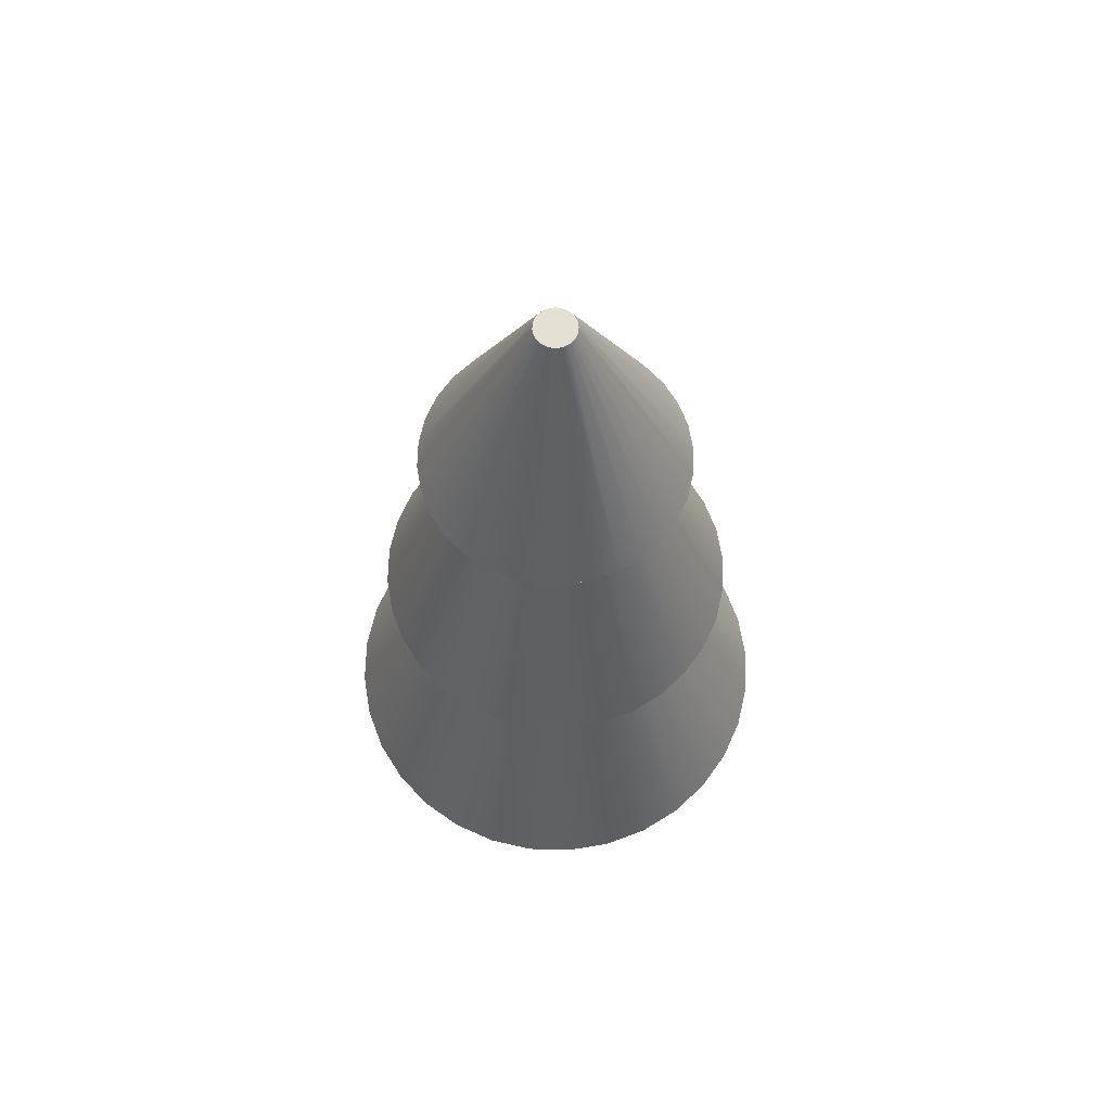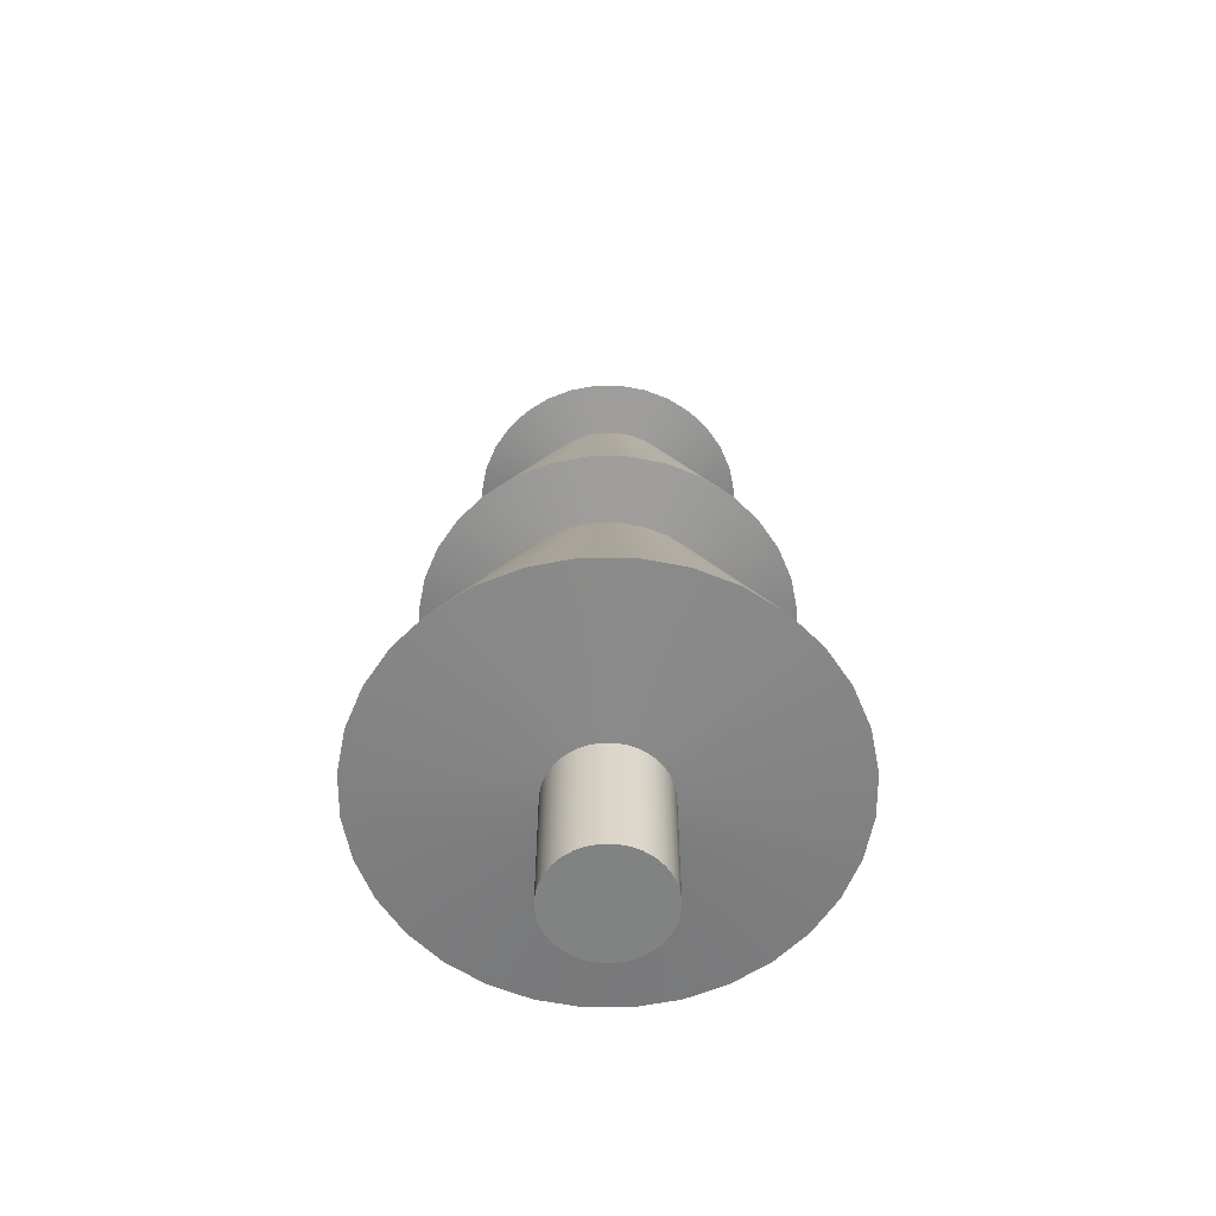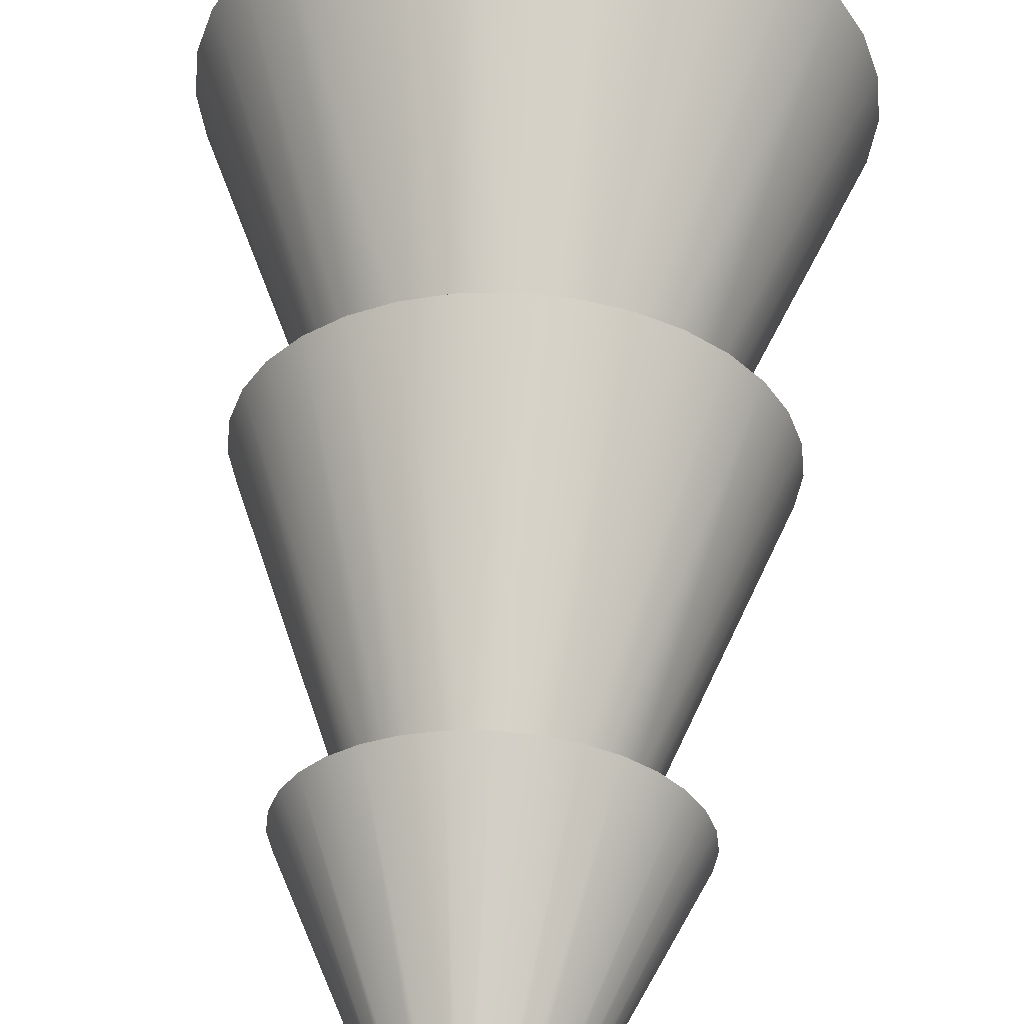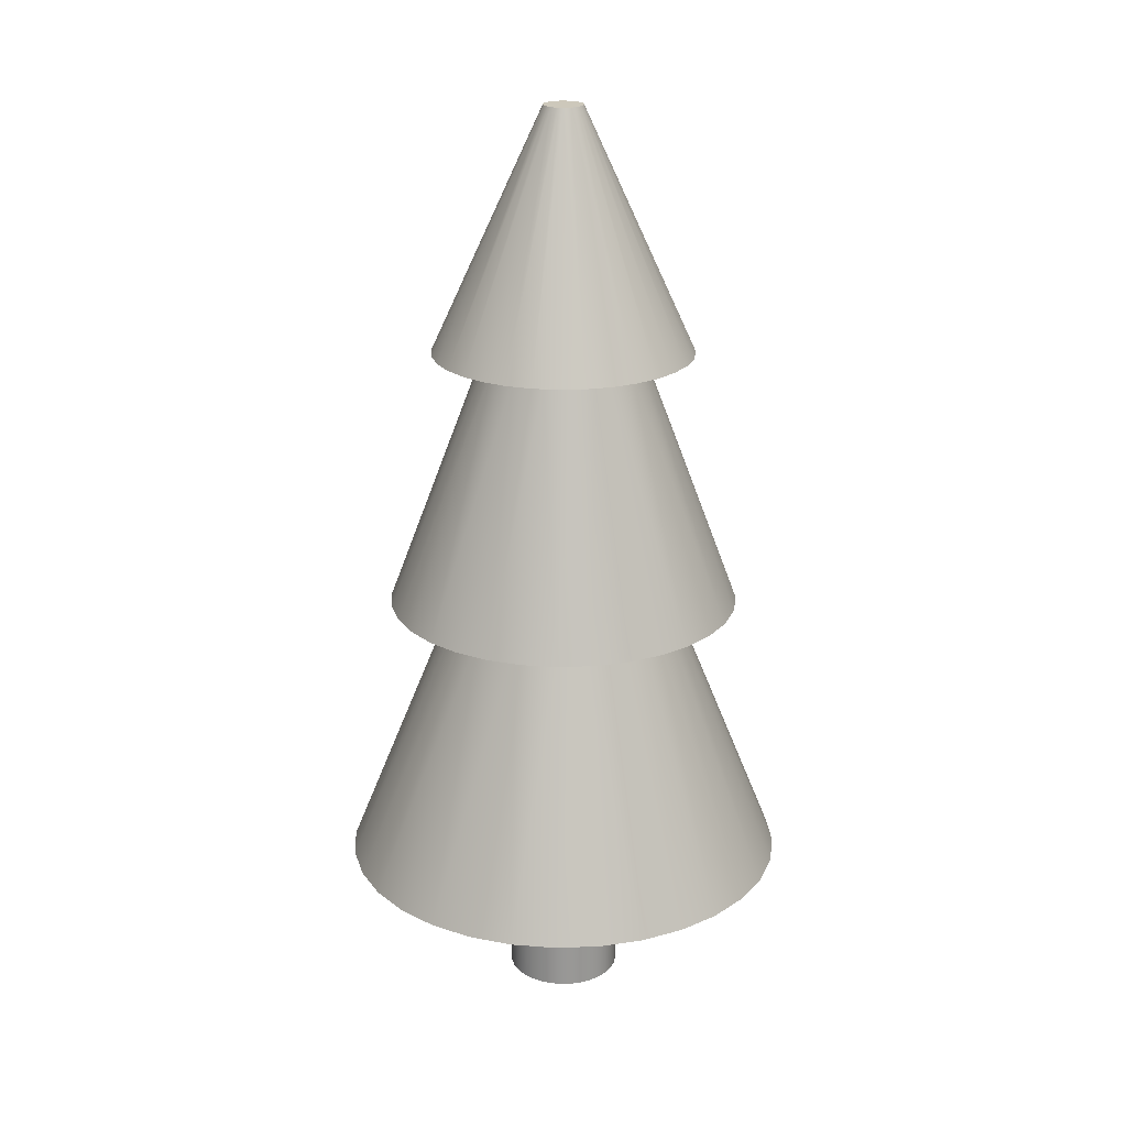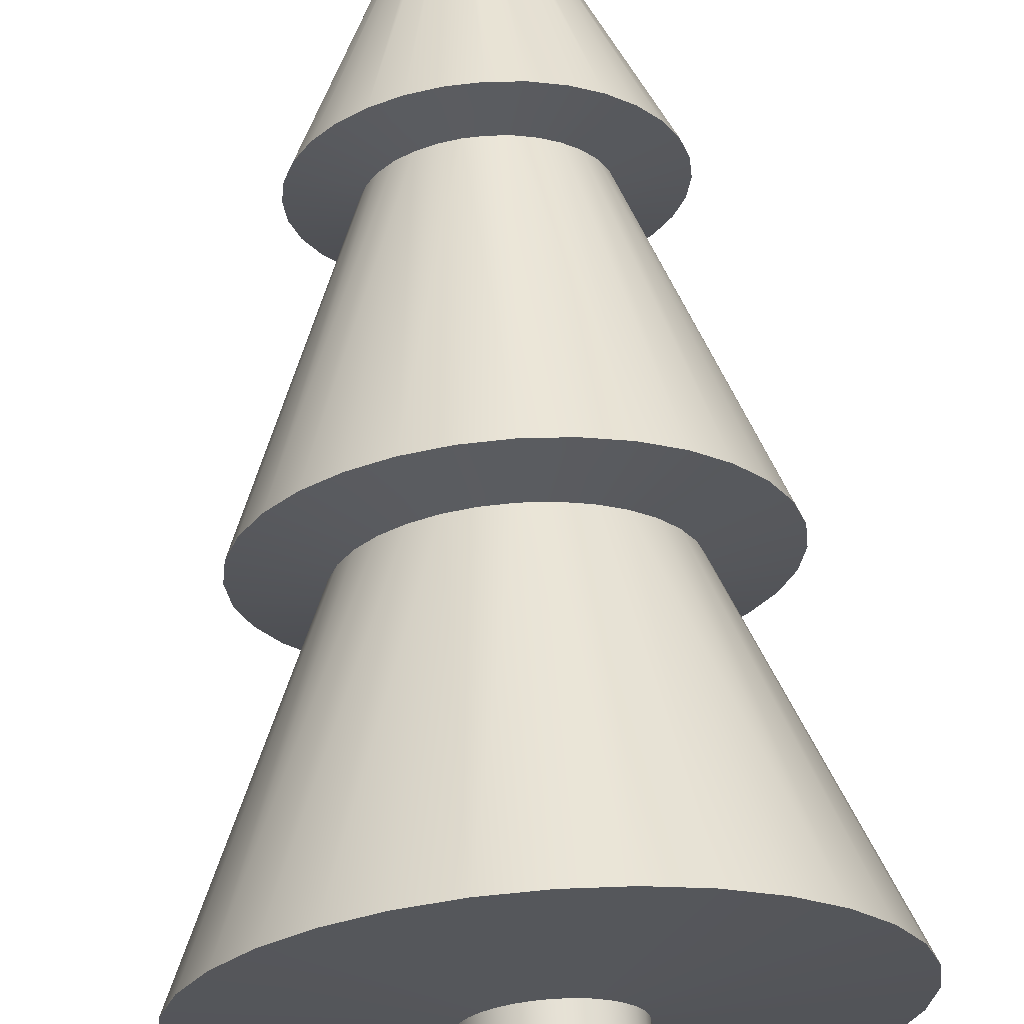
<metadata>
{"format":"obj","ext":"obj","renderer":"f3d","projection":"perspective","resolution":1024,"background":"white","views":[{"elev":65.9,"azim":131.1,"up":"+Y"},{"elev":-60.6,"azim":151.9,"up":"+Y"},{"elev":57.2,"azim":-177.1,"up":"+Z"},{"elev":21.8,"azim":24.6,"up":"+Y"},{"elev":65.5,"azim":-4.0,"up":"+Z"}]}
</metadata>
<code>
o Cylinder.011
v 5.263 0.0204 -4.038
v 5.263 2.872 -3.923
v 5.297 0.0204 -4.034
v 5.275 2.872 -3.922
v 5.33 0.0204 -4.024
v 5.286 2.872 -3.918
v 5.361 0.0204 -4.008
v 5.297 2.872 -3.913
v 5.387 0.0204 -3.986
v 5.306 2.872 -3.905
v 5.409 0.0204 -3.96
v 5.313 2.872 -3.896
v 5.425 0.0204 -3.93
v 5.319 2.872 -3.886
v 5.435 0.0204 -3.897
v 5.322 2.872 -3.874
v 5.438 0.0204 -3.863
v 5.323 2.872 -3.863
v 5.435 0.0204 -3.829
v 5.322 2.872 -3.851
v 5.425 0.0204 -3.796
v 5.319 2.872 -3.84
v 5.409 0.0204 -3.766
v 5.313 2.872 -3.83
v 5.387 0.0204 -3.739
v 5.306 2.872 -3.82
v 5.361 0.0204 -3.717
v 5.297 2.872 -3.813
v 5.33 0.0204 -3.701
v 5.286 2.872 -3.807
v 5.297 0.0204 -3.691
v 5.275 2.872 -3.804
v 5.263 0.0204 -3.688
v 5.263 2.872 -3.803
v 5.229 0.0204 -3.691
v 5.252 2.872 -3.804
v 5.196 0.0204 -3.701
v 5.24 2.872 -3.807
v 5.166 0.0204 -3.717
v 5.23 2.872 -3.813
v 5.14 0.0204 -3.739
v 5.221 2.872 -3.82
v 5.118 0.0204 -3.766
v 5.214 2.872 -3.83
v 5.102 0.0204 -3.796
v 5.208 2.872 -3.84
v 5.092 0.0204 -3.829
v 5.205 2.872 -3.851
v 5.088 0.0204 -3.863
v 5.203 2.872 -3.863
v 5.092 0.0204 -3.897
v 5.205 2.872 -3.874
v 5.102 0.0204 -3.93
v 5.208 2.872 -3.886
v 5.118 0.0204 -3.96
v 5.214 2.872 -3.896
v 5.14 0.0204 -3.986
v 5.221 2.872 -3.905
v 5.166 0.0204 -4.008
v 5.23 2.872 -3.913
v 5.196 0.0204 -4.024
v 5.24 2.872 -3.918
v 5.229 0.0204 -4.034
v 5.252 2.872 -3.922
v 5.263 0.4534 -4.038
v 5.263 1.338 -4.404
v 5.263 2.109 -4.113
v 5.312 2.109 -4.109
v 5.369 1.338 -4.394
v 5.297 0.4534 -4.034
v 5.359 2.109 -4.094
v 5.471 1.338 -4.363
v 5.33 0.4534 -4.024
v 5.403 2.109 -4.071
v 5.564 1.338 -4.313
v 5.361 0.4534 -4.008
v 5.441 2.109 -4.04
v 5.646 1.338 -4.246
v 5.387 0.4534 -3.986
v 5.472 2.109 -4.002
v 5.714 1.338 -4.164
v 5.409 0.4534 -3.96
v 5.495 2.109 -3.959
v 5.764 1.338 -4.07
v 5.425 0.4534 -3.93
v 5.509 2.109 -3.912
v 5.794 1.338 -3.968
v 5.435 0.4534 -3.897
v 5.514 2.109 -3.863
v 5.805 1.338 -3.863
v 5.438 0.4534 -3.863
v 5.509 2.109 -3.814
v 5.794 1.338 -3.757
v 5.435 0.4534 -3.829
v 5.495 2.109 -3.767
v 5.764 1.338 -3.656
v 5.425 0.4534 -3.796
v 5.472 2.109 -3.724
v 5.714 1.338 -3.562
v 5.409 0.4534 -3.766
v 5.441 2.109 -3.686
v 5.646 1.338 -3.48
v 5.387 0.4534 -3.739
v 5.403 2.109 -3.654
v 5.564 1.338 -3.413
v 5.361 0.4534 -3.717
v 5.359 2.109 -3.631
v 5.471 1.338 -3.363
v 5.33 0.4534 -3.701
v 5.312 2.109 -3.617
v 5.369 1.338 -3.332
v 5.297 0.4534 -3.691
v 5.263 2.109 -3.612
v 5.263 1.338 -3.321
v 5.263 0.4534 -3.688
v 5.215 2.109 -3.617
v 5.158 1.338 -3.332
v 5.229 0.4534 -3.691
v 5.168 2.109 -3.631
v 5.056 1.338 -3.363
v 5.196 0.4534 -3.701
v 5.124 2.109 -3.654
v 4.963 1.338 -3.413
v 5.166 0.4534 -3.717
v 5.086 2.109 -3.686
v 4.881 1.338 -3.48
v 5.14 0.4534 -3.739
v 5.055 2.109 -3.724
v 4.813 1.338 -3.562
v 5.118 0.4534 -3.766
v 5.032 2.109 -3.767
v 4.763 1.338 -3.656
v 5.102 0.4534 -3.796
v 5.018 2.109 -3.814
v 4.732 1.338 -3.757
v 5.092 0.4534 -3.829
v 5.013 2.109 -3.863
v 4.722 1.338 -3.863
v 5.088 0.4534 -3.863
v 5.018 2.109 -3.912
v 4.732 1.338 -3.968
v 5.092 0.4534 -3.897
v 5.032 2.109 -3.959
v 4.763 1.338 -4.07
v 5.102 0.4534 -3.93
v 5.055 2.109 -4.002
v 4.813 1.338 -4.164
v 5.118 0.4534 -3.96
v 5.086 2.109 -4.04
v 4.881 1.338 -4.246
v 5.14 0.4534 -3.986
v 5.124 2.109 -4.071
v 4.963 1.338 -4.313
v 5.166 0.4534 -4.008
v 5.168 2.109 -4.094
v 5.056 1.338 -4.363
v 5.196 0.4534 -4.024
v 5.215 2.109 -4.109
v 5.158 1.338 -4.394
v 5.229 0.4534 -4.034
v 5.263 0.4784 -4.549
v 5.397 0.4784 -4.536
v 5.526 0.4784 -4.497
v 5.645 0.4784 -4.433
v 5.749 0.4784 -4.348
v 5.834 0.4784 -4.244
v 5.897 0.4784 -4.125
v 5.937 0.4784 -3.997
v 5.95 0.4784 -3.863
v 5.937 0.4784 -3.729
v 5.897 0.4784 -3.6
v 5.834 0.4784 -3.481
v 5.749 0.4784 -3.377
v 5.645 0.4784 -3.292
v 5.526 0.4784 -3.229
v 5.397 0.4784 -3.19
v 5.263 0.4784 -3.176
v 5.129 0.4784 -3.19
v 5.001 0.4784 -3.229
v 4.882 0.4784 -3.292
v 4.778 0.4784 -3.377
v 4.693 0.4784 -3.481
v 4.629 0.4784 -3.6
v 4.59 0.4784 -3.729
v 4.577 0.4784 -3.863
v 4.59 0.4784 -3.997
v 4.629 0.4784 -4.125
v 4.693 0.4784 -4.244
v 4.778 0.4784 -4.348
v 4.882 0.4784 -4.433
v 5.001 0.4784 -4.497
v 5.129 0.4784 -4.536
v 5.263 1.303 -4.216
v 5.332 1.303 -4.209
v 5.398 1.303 -4.189
v 5.459 1.303 -4.156
v 5.513 1.303 -4.112
v 5.557 1.303 -4.059
v 5.589 1.303 -3.998
v 5.609 1.303 -3.932
v 5.616 1.303 -3.863
v 5.609 1.303 -3.794
v 5.589 1.303 -3.728
v 5.557 1.303 -3.667
v 5.513 1.303 -3.613
v 5.459 1.303 -3.569
v 5.398 1.303 -3.537
v 5.332 1.303 -3.517
v 5.263 1.303 -3.51
v 5.195 1.303 -3.517
v 5.128 1.303 -3.537
v 5.067 1.303 -3.569
v 5.014 1.303 -3.613
v 4.97 1.303 -3.667
v 4.937 1.303 -3.728
v 4.917 1.303 -3.794
v 4.91 1.303 -3.863
v 4.917 1.303 -3.932
v 4.937 1.303 -3.998
v 4.97 1.303 -4.059
v 5.014 1.303 -4.112
v 5.067 1.303 -4.156
v 5.128 1.303 -4.189
v 5.195 1.303 -4.209
v 5.263 2.136 -4.261
v 5.341 2.136 -4.254
v 5.416 2.136 -4.231
v 5.485 2.136 -4.194
v 5.545 2.136 -4.145
v 5.595 2.136 -4.084
v 5.632 2.136 -4.015
v 5.654 2.136 -3.941
v 5.662 2.136 -3.863
v 5.654 2.136 -3.785
v 5.632 2.136 -3.71
v 5.595 2.136 -3.641
v 5.545 2.136 -3.581
v 5.485 2.136 -3.531
v 5.416 2.136 -3.495
v 5.341 2.136 -3.472
v 5.263 2.136 -3.464
v 5.186 2.136 -3.472
v 5.111 2.136 -3.495
v 5.042 2.136 -3.531
v 4.982 2.136 -3.581
v 4.932 2.136 -3.641
v 4.895 2.136 -3.71
v 4.873 2.136 -3.785
v 4.865 2.136 -3.863
v 4.873 2.136 -3.941
v 4.895 2.136 -4.015
v 4.932 2.136 -4.084
v 4.982 2.136 -4.145
v 5.042 2.136 -4.194
v 5.111 2.136 -4.231
v 5.186 2.136 -4.254
f 2 226 225
f 4 227 226
f 227 8 228
f 228 10 229
f 10 230 229
f 230 14 231
f 14 232 231
f 16 233 232
f 18 234 233
f 20 235 234
f 22 236 235
f 236 26 237
f 26 238 237
f 238 30 239
f 30 240 239
f 32 241 240
f 241 36 242
f 36 243 242
f 38 244 243
f 244 42 245
f 42 246 245
f 44 247 246
f 46 248 247
f 48 249 248
f 50 250 249
f 52 251 250
f 251 56 252
f 56 253 252
f 58 254 253
f 60 255 254
f 38 22 6
f 62 256 255
f 64 225 256
f 159 193 224
f 158 66 159
f 223 159 224
f 155 159 156
f 153 223 222
f 152 156 153
f 221 153 222
f 149 153 150
f 220 150 221
f 146 150 147
f 144 220 219
f 143 147 144
f 141 219 218
f 140 144 141
f 217 141 218
f 138 140 141
f 135 217 216
f 134 138 135
f 132 216 215
f 131 135 132
f 129 215 214
f 129 131 132
f 213 129 214
f 125 129 126
f 123 213 212
f 122 126 123
f 120 212 211
f 120 122 123
f 117 211 210
f 116 120 117
f 114 210 209
f 114 116 117
f 111 209 208
f 110 114 111
f 207 111 208
f 108 110 111
f 105 207 206
f 104 108 105
f 102 206 205
f 101 105 102
f 99 205 204
f 98 102 99
f 96 204 203
f 96 98 99
f 93 203 202
f 92 96 93
f 201 93 202
f 90 92 93
f 87 201 200
f 86 90 87
f 199 87 200
f 84 86 87
f 198 84 199
f 80 84 81
f 78 198 197
f 77 81 78
f 75 197 196
f 74 78 75
f 195 75 196
f 71 75 72
f 69 195 194
f 68 72 69
f 193 69 194
f 66 68 69
f 65 162 70
f 70 163 73
f 163 76 73
f 164 79 76
f 165 82 79
f 166 85 82
f 167 88 85
f 88 169 91
f 169 94 91
f 94 171 97
f 171 100 97
f 172 103 100
f 173 106 103
f 174 109 106
f 175 112 109
f 176 115 112
f 115 178 118
f 178 121 118
f 179 124 121
f 124 181 127
f 181 130 127
f 182 133 130
f 183 136 133
f 136 185 139
f 139 186 142
f 186 145 142
f 187 148 145
f 188 151 148
f 151 190 154
f 154 191 157
f 191 160 157
f 192 65 160
f 193 162 161
f 162 195 163
f 195 164 163
f 196 165 164
f 165 198 166
f 198 167 166
f 167 200 168
f 200 169 168
f 201 170 169
f 202 171 170
f 203 172 171
f 204 173 172
f 173 206 174
f 206 175 174
f 207 176 175
f 176 209 177
f 209 178 177
f 178 211 179
f 211 180 179
f 212 181 180
f 213 182 181
f 182 215 183
f 215 184 183
f 216 185 184
f 217 186 185
f 218 187 186
f 187 220 188
f 220 189 188
f 189 222 190
f 190 223 191
f 223 192 191
f 224 161 192
f 256 67 158
f 155 256 158
f 254 155 152
f 253 152 149
f 252 149 146
f 143 252 146
f 250 143 140
f 249 140 137
f 248 137 134
f 131 248 134
f 246 131 128
f 245 128 125
f 244 125 122
f 119 244 122
f 242 119 116
f 241 116 113
f 240 113 110
f 107 240 110
f 238 107 104
f 237 104 101
f 236 101 98
f 235 98 95
f 234 95 92
f 233 92 89
f 86 233 89
f 83 232 86
f 230 83 80
f 229 80 77
f 228 77 74
f 71 228 74
f 226 71 68
f 225 68 67
f 2 4 226
f 4 6 227
f 227 6 8
f 228 8 10
f 10 12 230
f 230 12 14
f 14 16 232
f 16 18 233
f 18 20 234
f 20 22 235
f 22 24 236
f 236 24 26
f 26 28 238
f 238 28 30
f 30 32 240
f 32 34 241
f 241 34 36
f 36 38 243
f 38 40 244
f 244 40 42
f 42 44 246
f 44 46 247
f 46 48 248
f 48 50 249
f 50 52 250
f 52 54 251
f 251 54 56
f 56 58 253
f 58 60 254
f 60 62 255
f 6 4 2
f 2 64 62
f 62 60 58
f 58 56 54
f 54 52 50
f 50 48 46
f 46 44 42
f 42 40 38
f 38 36 34
f 34 32 30
f 30 28 26
f 26 24 22
f 22 20 18
f 18 16 14
f 14 12 10
f 10 8 14
f 8 6 14
f 6 2 62
f 62 58 54
f 54 50 46
f 46 42 54
f 42 38 54
f 38 34 30
f 30 26 22
f 22 18 14
f 6 62 54
f 38 30 22
f 22 14 6
f 6 54 38
f 62 64 256
f 64 2 225
f 159 66 193
f 158 67 66
f 223 156 159
f 155 158 159
f 153 156 223
f 152 155 156
f 221 150 153
f 149 152 153
f 220 147 150
f 146 149 150
f 144 147 220
f 143 146 147
f 141 144 219
f 140 143 144
f 217 138 141
f 138 137 140
f 135 138 217
f 134 137 138
f 132 135 216
f 131 134 135
f 129 132 215
f 129 128 131
f 213 126 129
f 125 128 129
f 123 126 213
f 122 125 126
f 120 123 212
f 120 119 122
f 117 120 211
f 116 119 120
f 114 117 210
f 114 113 116
f 111 114 209
f 110 113 114
f 207 108 111
f 108 107 110
f 105 108 207
f 104 107 108
f 102 105 206
f 101 104 105
f 99 102 205
f 98 101 102
f 96 99 204
f 96 95 98
f 93 96 203
f 92 95 96
f 201 90 93
f 90 89 92
f 87 90 201
f 86 89 90
f 199 84 87
f 84 83 86
f 198 81 84
f 80 83 84
f 78 81 198
f 77 80 81
f 75 78 197
f 74 77 78
f 195 72 75
f 71 74 75
f 69 72 195
f 68 71 72
f 193 66 69
f 66 67 68
f 65 161 162
f 70 162 163
f 163 164 76
f 164 165 79
f 165 166 82
f 166 167 85
f 167 168 88
f 88 168 169
f 169 170 94
f 94 170 171
f 171 172 100
f 172 173 103
f 173 174 106
f 174 175 109
f 175 176 112
f 176 177 115
f 115 177 178
f 178 179 121
f 179 180 124
f 124 180 181
f 181 182 130
f 182 183 133
f 183 184 136
f 136 184 185
f 139 185 186
f 186 187 145
f 187 188 148
f 188 189 151
f 151 189 190
f 154 190 191
f 191 192 160
f 192 161 65
f 193 194 162
f 162 194 195
f 195 196 164
f 196 197 165
f 165 197 198
f 198 199 167
f 167 199 200
f 200 201 169
f 201 202 170
f 202 203 171
f 203 204 172
f 204 205 173
f 173 205 206
f 206 207 175
f 207 208 176
f 176 208 209
f 209 210 178
f 178 210 211
f 211 212 180
f 212 213 181
f 213 214 182
f 182 214 215
f 215 216 184
f 216 217 185
f 217 218 186
f 218 219 187
f 187 219 220
f 220 221 189
f 189 221 222
f 190 222 223
f 223 224 192
f 224 193 161
f 256 225 67
f 155 255 256
f 254 255 155
f 253 254 152
f 252 253 149
f 143 251 252
f 250 251 143
f 249 250 140
f 248 249 137
f 131 247 248
f 246 247 131
f 245 246 128
f 244 245 125
f 119 243 244
f 242 243 119
f 241 242 116
f 240 241 113
f 107 239 240
f 238 239 107
f 237 238 104
f 236 237 101
f 235 236 98
f 234 235 95
f 233 234 92
f 86 232 233
f 83 231 232
f 230 231 83
f 229 230 80
f 228 229 77
f 71 227 228
f 226 227 71
f 225 226 68
f 31 47 63
f 160 1 63
f 157 63 61
f 154 61 59
f 151 59 57
f 148 57 55
f 145 55 53
f 142 53 51
f 139 51 49
f 136 49 47
f 133 47 45
f 130 45 43
f 127 43 41
f 124 41 39
f 121 39 37
f 118 37 35
f 115 35 33
f 112 33 31
f 109 31 29
f 106 29 27
f 103 27 25
f 100 25 23
f 97 23 21
f 94 21 19
f 91 19 17
f 88 17 15
f 85 15 13
f 82 13 11
f 79 11 9
f 76 9 7
f 73 7 5
f 70 5 3
f 65 3 1
f 63 1 7
f 1 3 7
f 3 5 7
f 7 9 11
f 11 13 7
f 13 15 7
f 15 17 23
f 17 19 23
f 19 21 23
f 23 25 31
f 25 27 31
f 27 29 31
f 31 33 35
f 35 37 39
f 39 41 43
f 43 45 47
f 47 49 55
f 49 51 55
f 51 53 55
f 55 57 59
f 59 61 63
f 31 35 39
f 39 43 31
f 43 47 31
f 55 59 47
f 59 63 47
f 63 7 15
f 15 23 63
f 23 31 63
f 160 65 1
f 157 160 63
f 154 157 61
f 151 154 59
f 148 151 57
f 145 148 55
f 142 145 53
f 139 142 51
f 136 139 49
f 133 136 47
f 130 133 45
f 127 130 43
f 124 127 41
f 121 124 39
f 118 121 37
f 115 118 35
f 112 115 33
f 109 112 31
f 106 109 29
f 103 106 27
f 100 103 25
f 97 100 23
f 94 97 21
f 91 94 19
f 88 91 17
f 85 88 15
f 82 85 13
f 79 82 11
f 76 79 9
f 73 76 7
f 70 73 5
f 65 70 3

</code>
